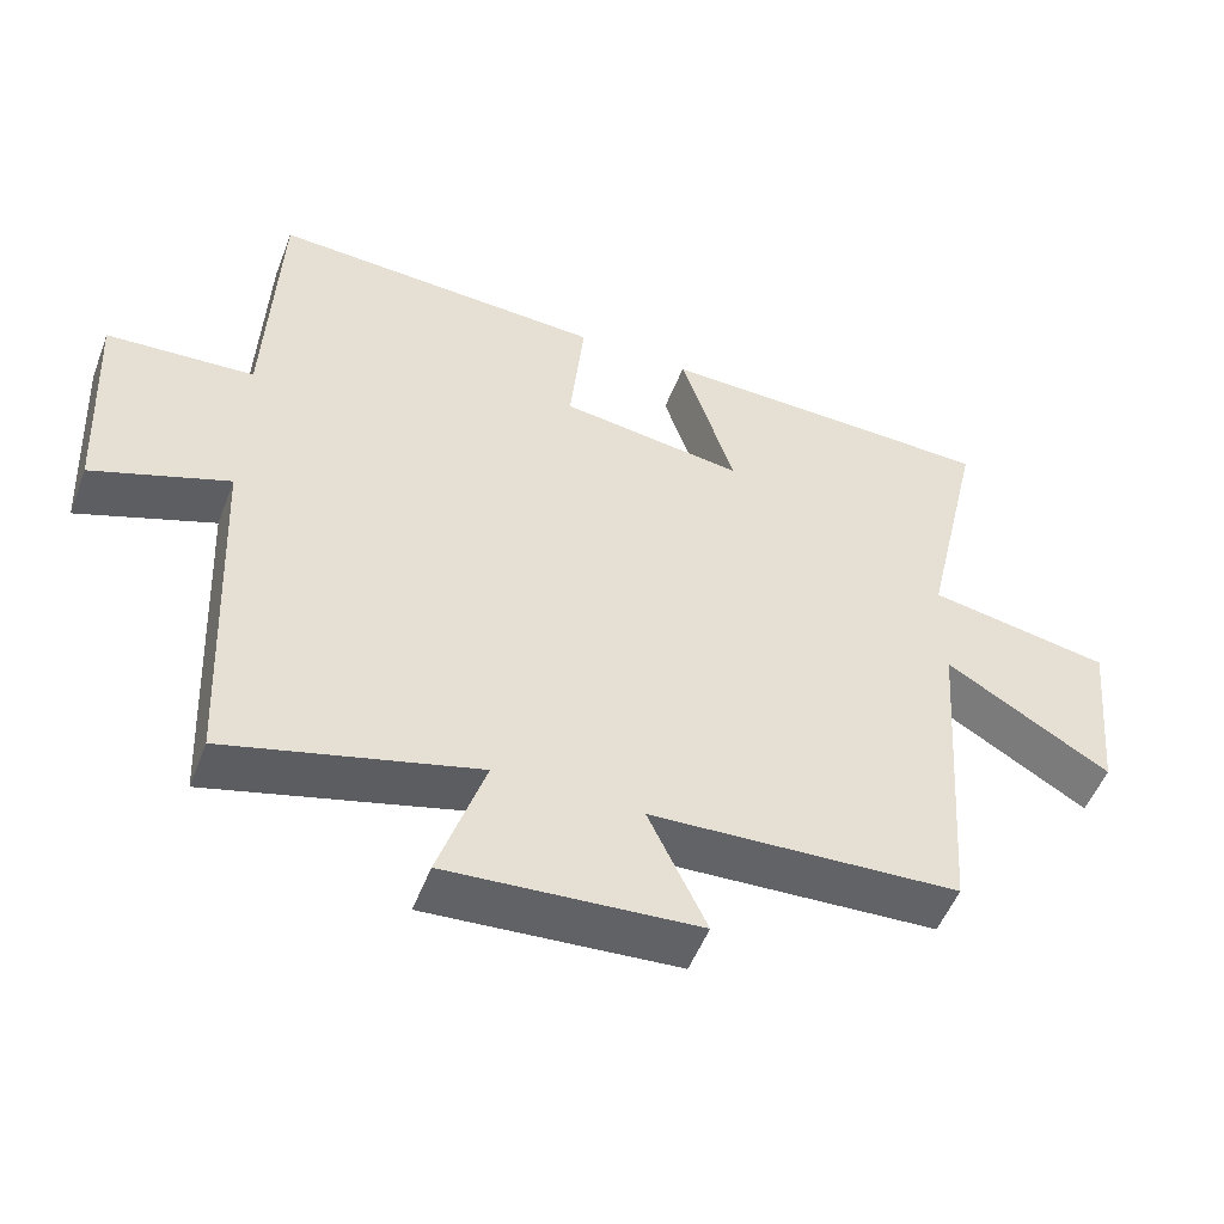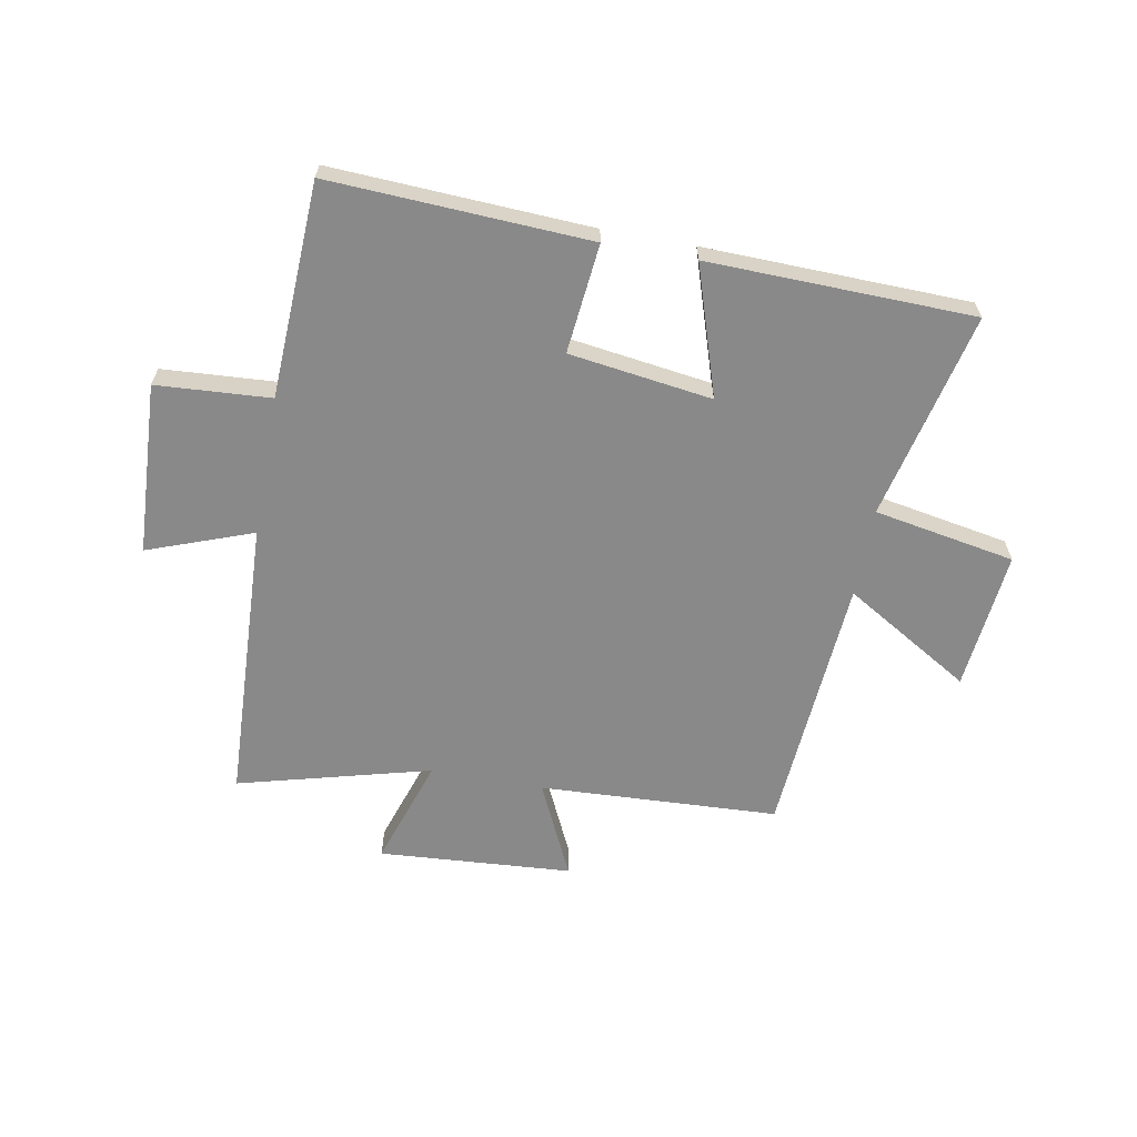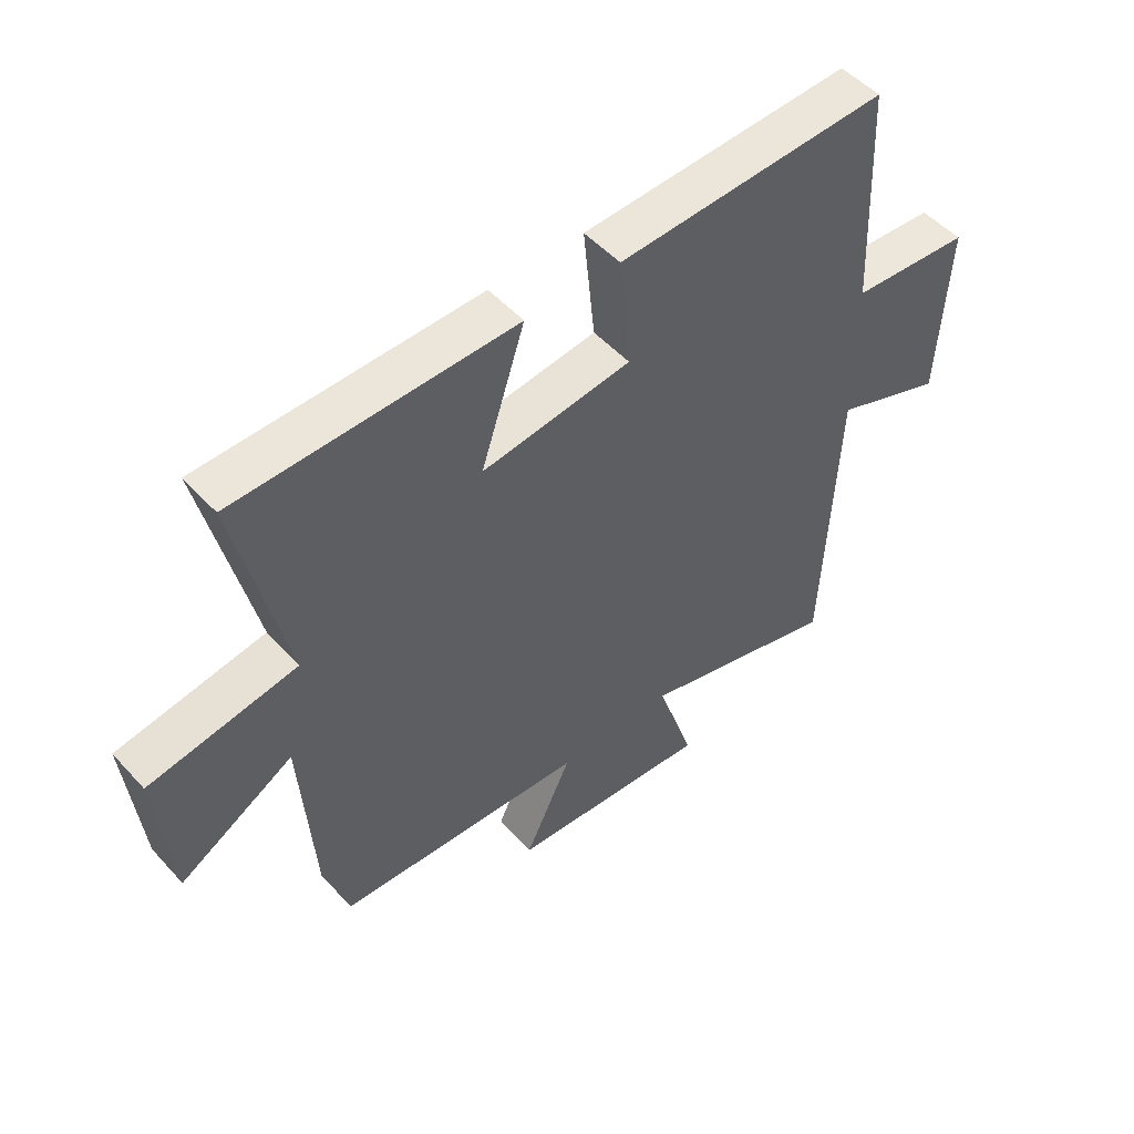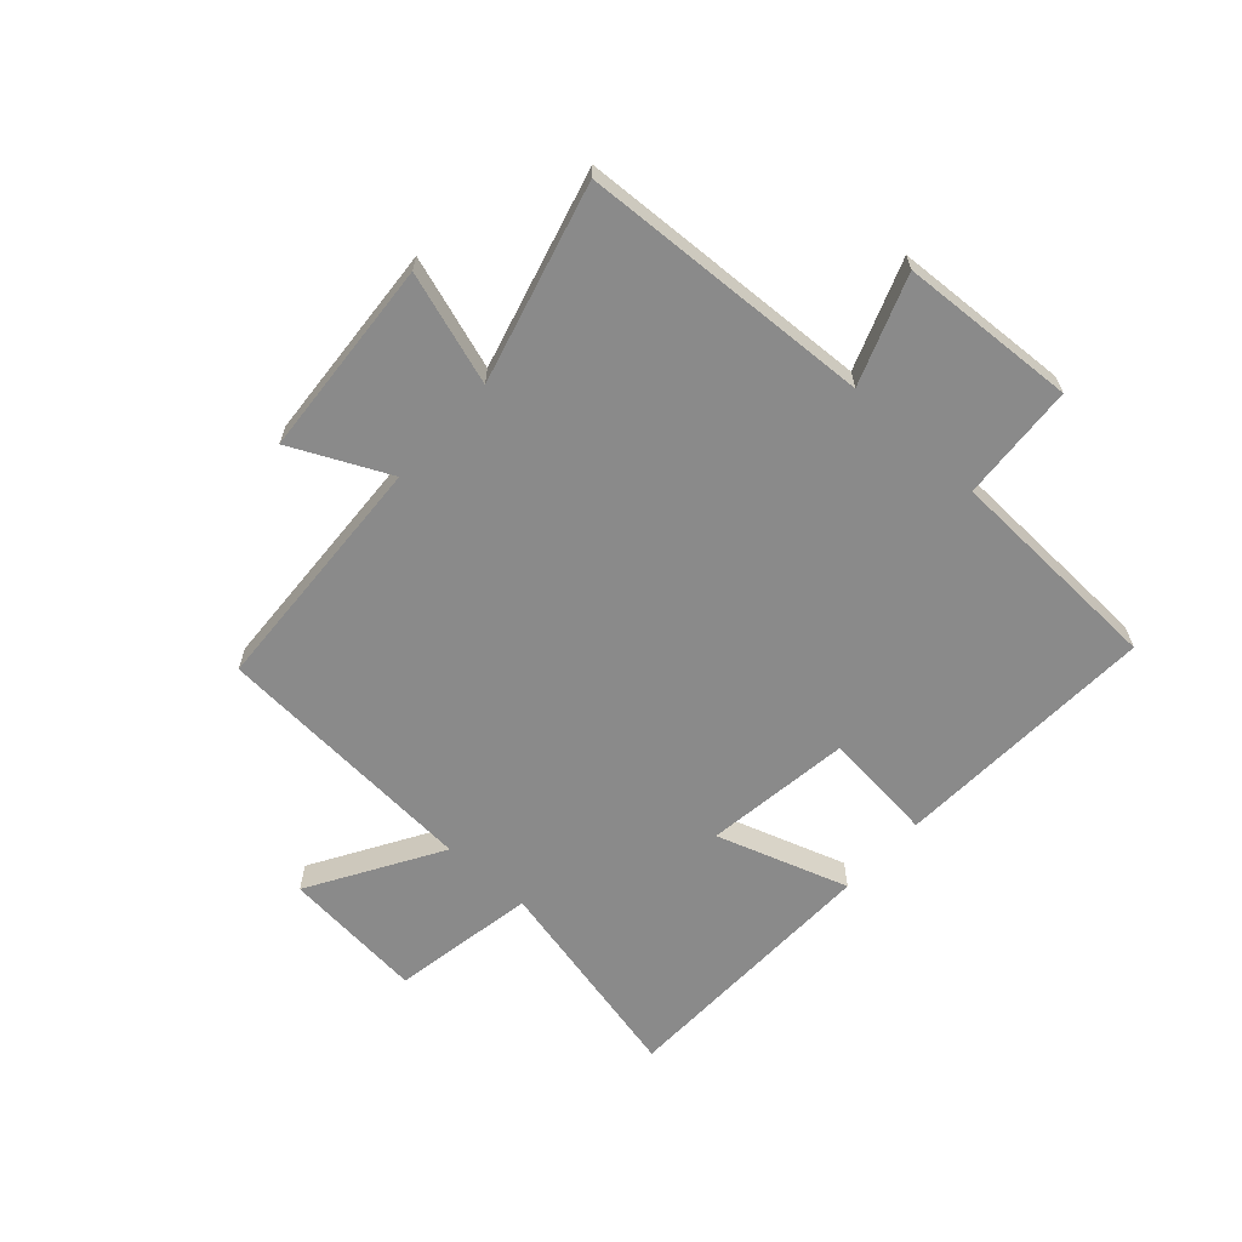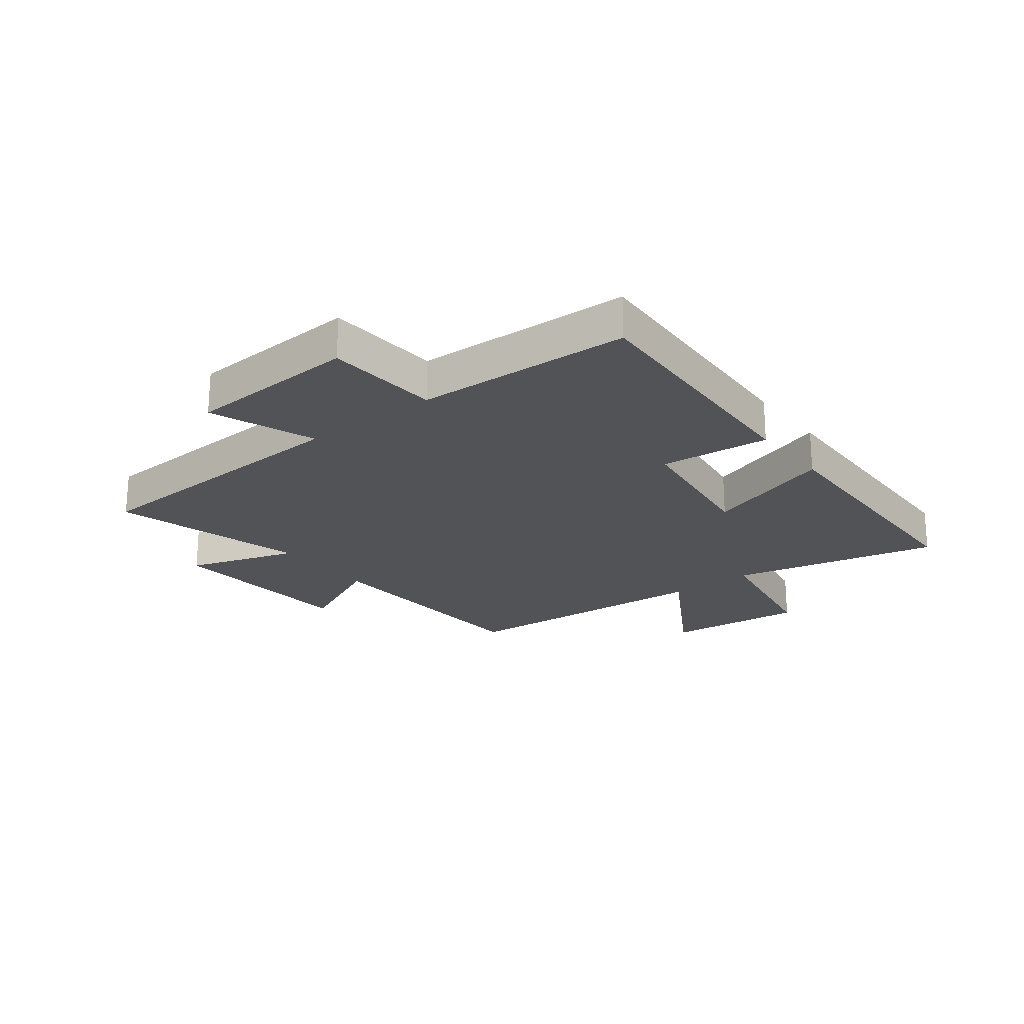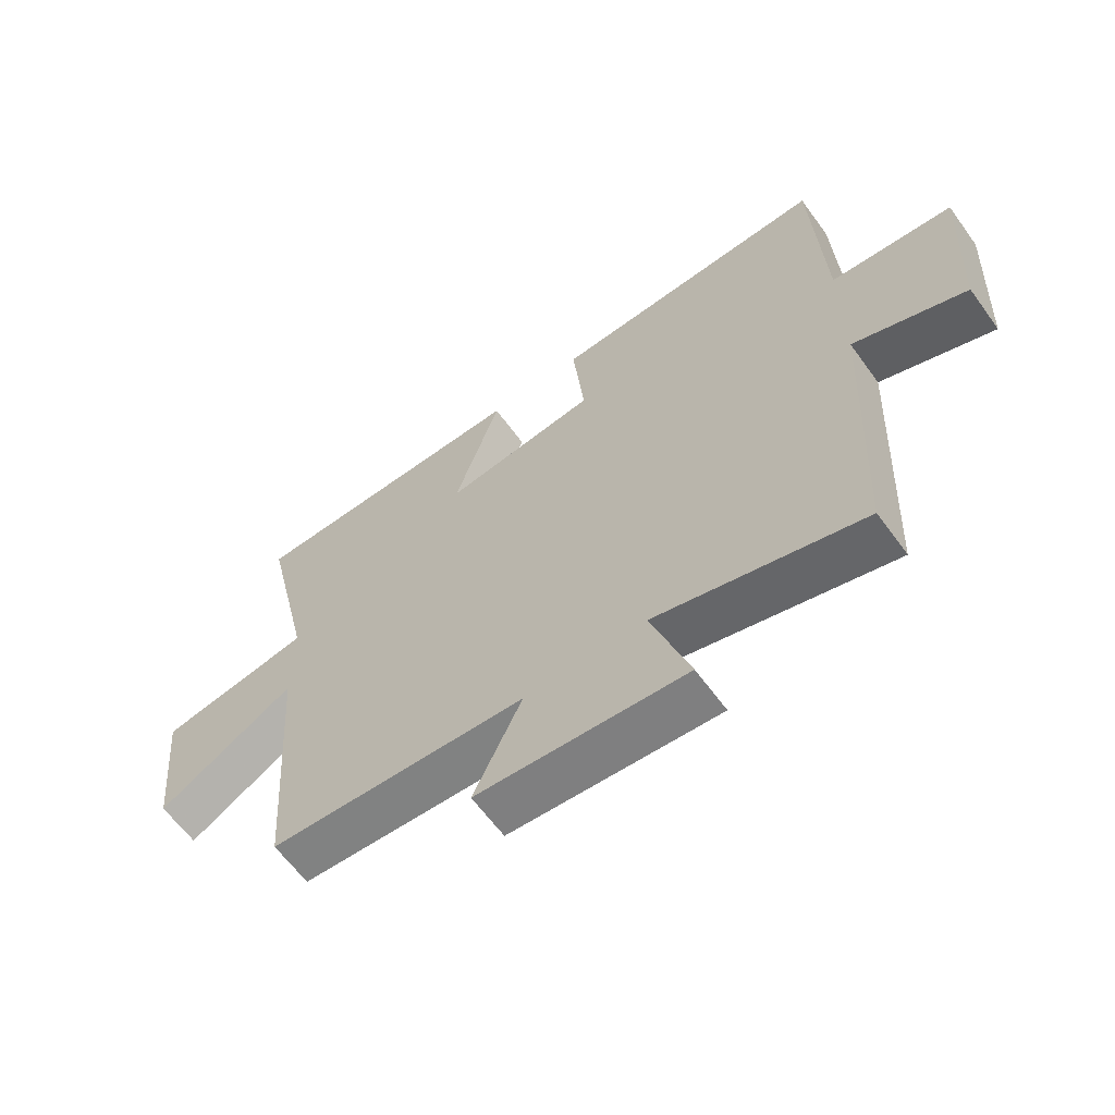
<metadata>
{"format":"obj","ext":"obj","renderer":"f3d","projection":"perspective","resolution":1024,"background":"white","views":[{"elev":-51.8,"azim":-20.8,"up":"+Z"},{"elev":-63.3,"azim":-10.5,"up":"+Y"},{"elev":50.6,"azim":139.5,"up":"+Z"},{"elev":-63.4,"azim":-132.0,"up":"+Y"},{"elev":-22.4,"azim":-52.2,"up":"+Y"},{"elev":-62.6,"azim":-144.0,"up":"+Z"}]}
</metadata>
<code>
v -0.484 0.07 0.522
v -0.034 0.07 0.5
v -0.053 0.07 0.31
v 0.195 0.07 0.276
v 0.122 0.07 0.5
v 0.582 0.07 0.489
v 0.5 0.07 0.129
v 0.745 0.07 0.085
v 0.721 0.07 -0.157
v 0.5 0.07 -0.025
v 0.468 0.07 -0.479
v 0.053 0.07 -0.5
v 0.131 0.07 -0.665
v -0.205 0.07 -0.689
v -0.143 0.07 -0.5
v -0.477 0.07 -0.589
v -0.5 0.07 -0.095
v -0.682 0.07 -0.162
v -0.698 0.07 0.136
v -0.5 0.07 0.149
v -0.484 0 0.522
v -0.034 0 0.5
v -0.053 0 0.31
v 0.195 0 0.276
v 0.122 0 0.5
v 0.582 0 0.489
v 0.5 0 0.129
v 0.745 0 0.085
v 0.721 0 -0.157
v 0.5 0 -0.025
v 0.468 0 -0.479
v 0.053 0 -0.5
v 0.131 0 -0.665
v -0.205 0 -0.689
v -0.143 0 -0.5
v -0.477 0 -0.589
v -0.5 0 -0.095
v -0.682 0 -0.162
v -0.698 0 0.136
v -0.5 0 0.149
f 17 18 19 20
f 15 16 17 20
f 15 20 1 2
f 12 13 14 15
f 10 11 12 15
f 7 8 9 10
f 7 10 15
f 4 5 6 7
f 3 4 7 15
f 2 3 15
f 40 39 38 37
f 40 37 36 35
f 22 21 40 35
f 35 34 33 32
f 35 32 31 30
f 30 29 28 27
f 35 30 27
f 27 26 25 24
f 35 27 24 23
f 35 23 22
f 1 21 22 2
f 2 22 23 3
f 3 23 24 4
f 4 24 25 5
f 5 25 26 6
f 6 26 27 7
f 7 27 28 8
f 8 28 29 9
f 9 29 30 10
f 10 30 31 11
f 11 31 32 12
f 12 32 33 13
f 13 33 34 14
f 14 34 35 15
f 15 35 36 16
f 16 36 37 17
f 17 37 38 18
f 18 38 39 19
f 19 39 40 20
f 20 40 21 1

</code>
